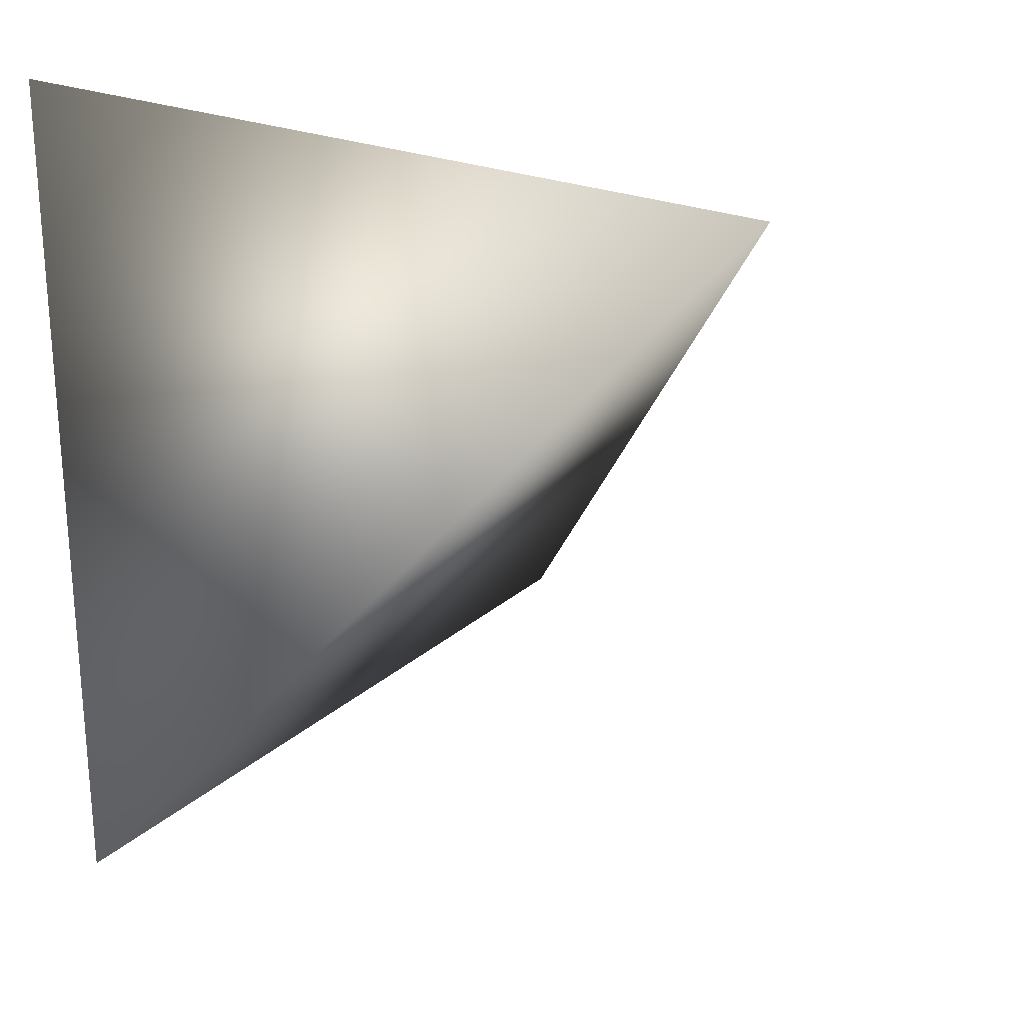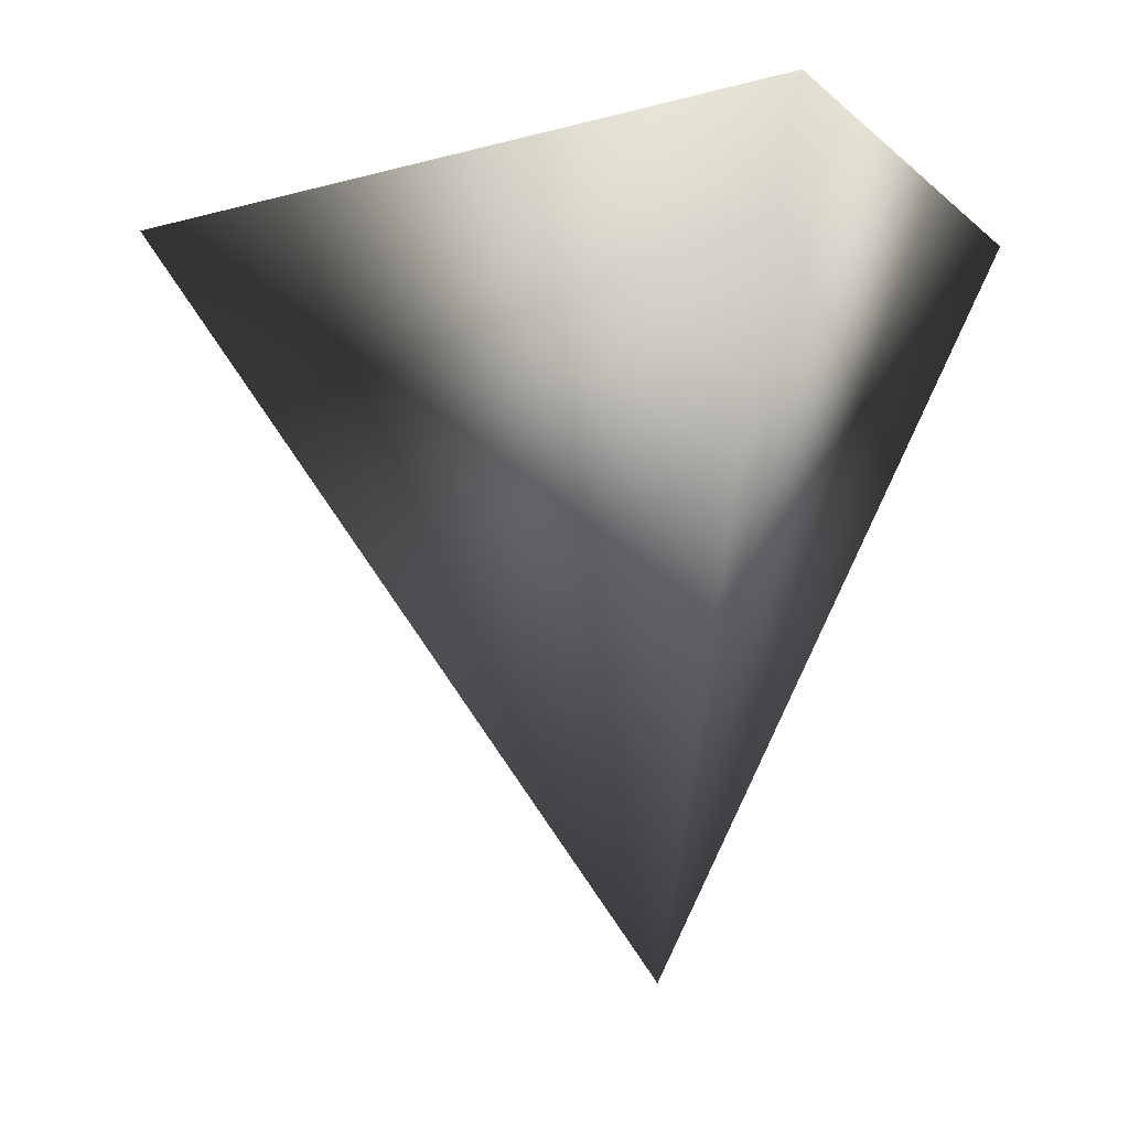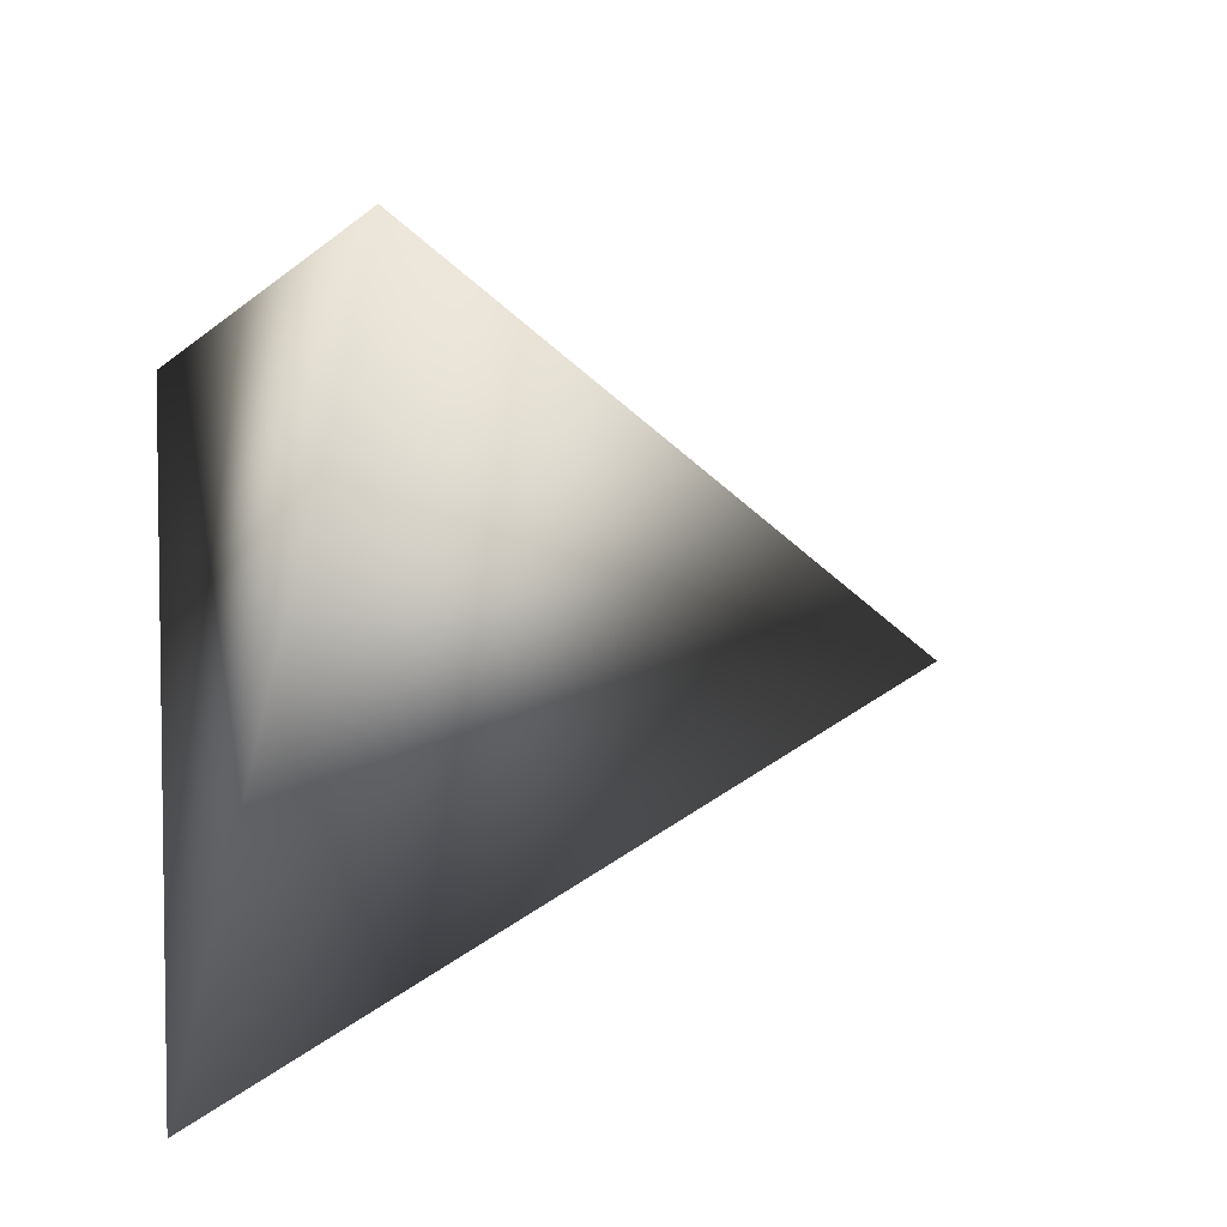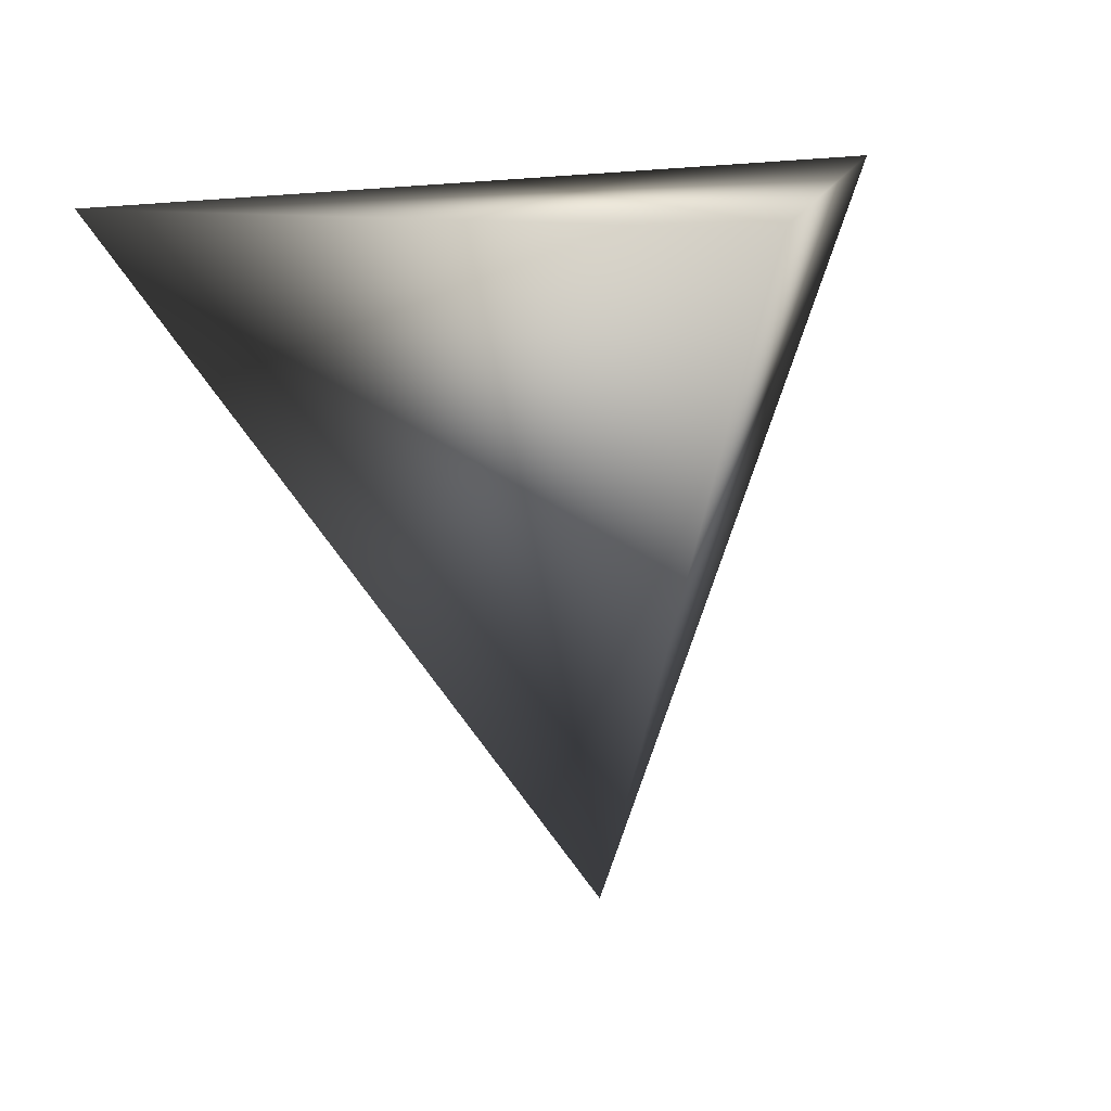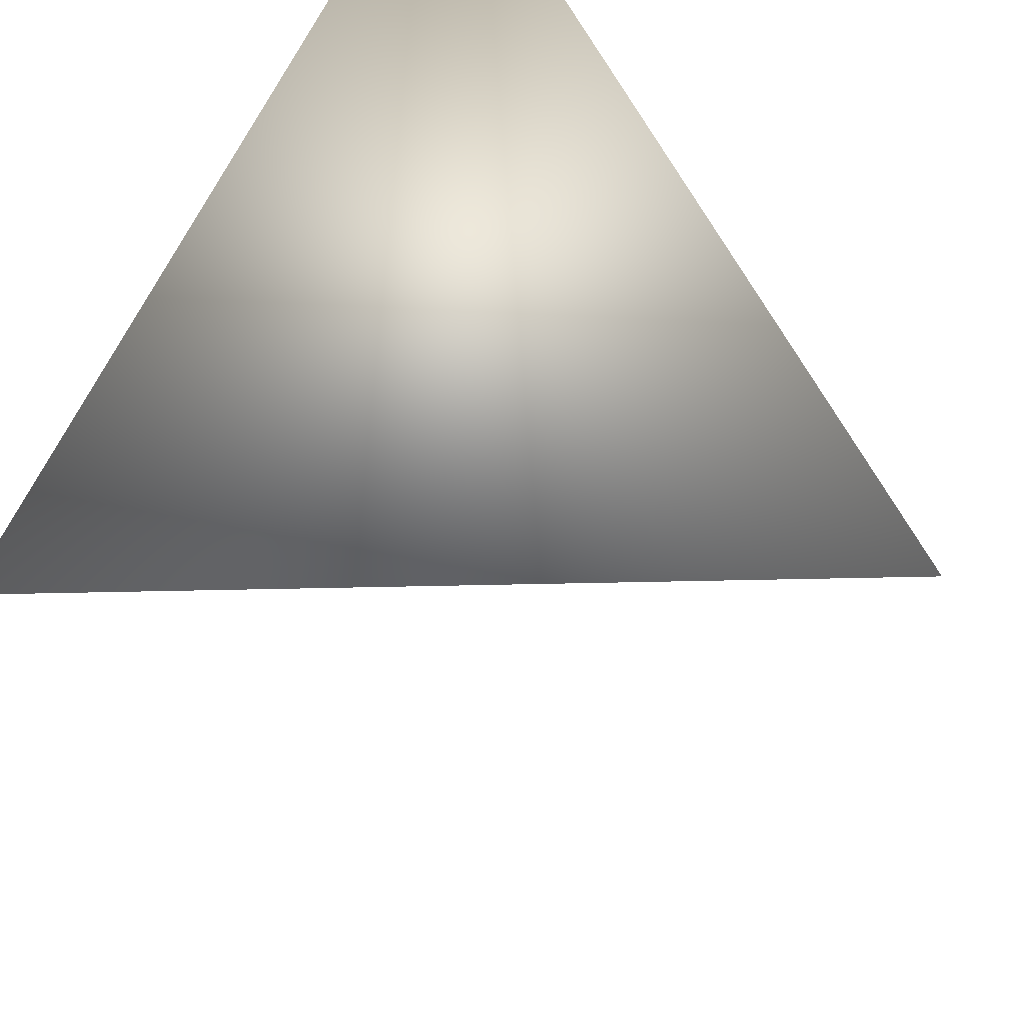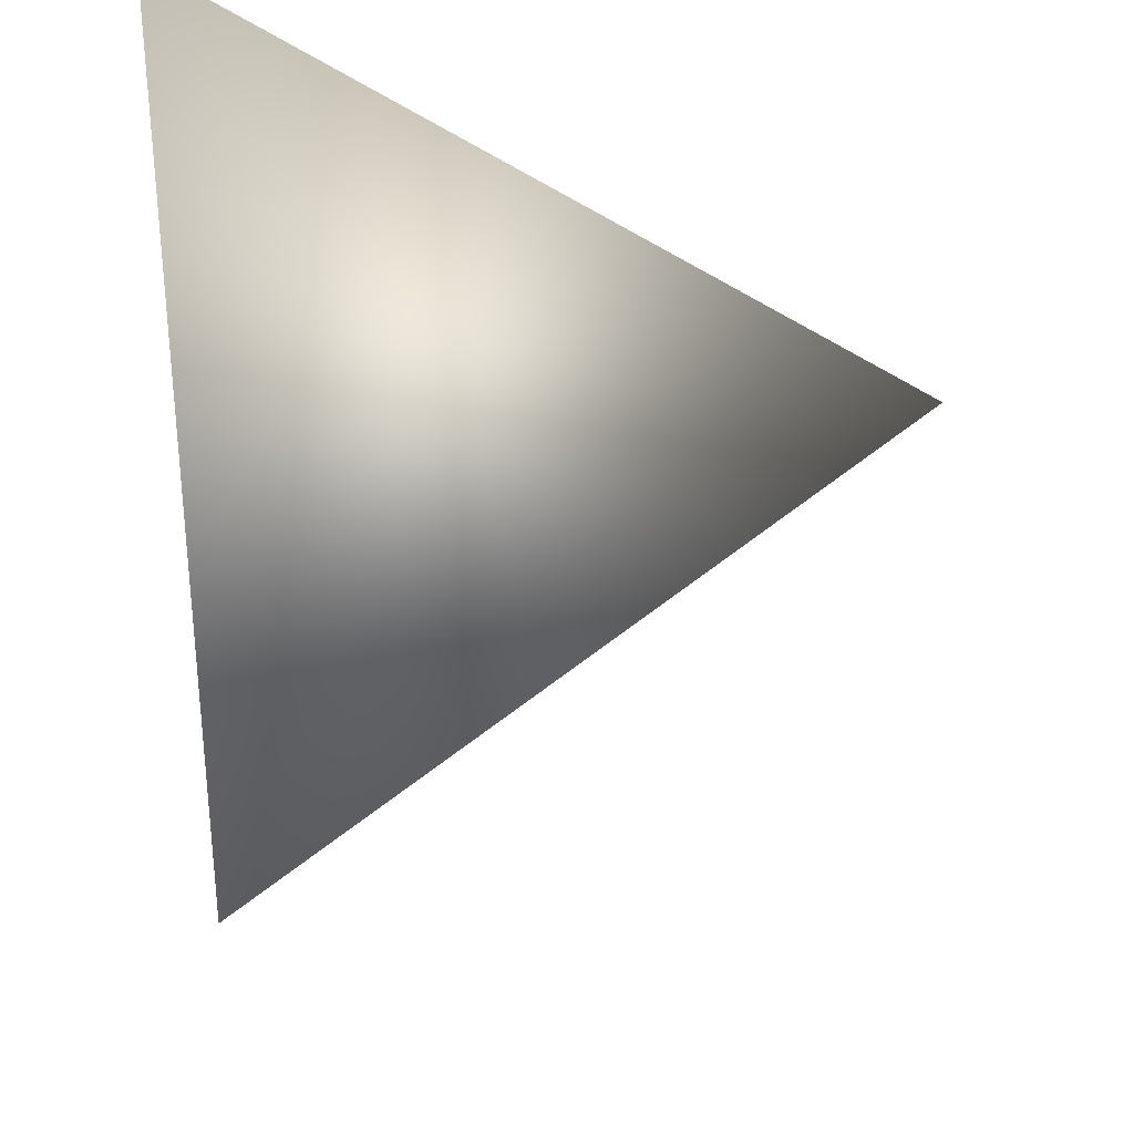
<metadata>
{"format":"obj","ext":"obj","renderer":"f3d","projection":"perspective","resolution":1024,"background":"white","views":[{"elev":-22.3,"azim":24.0,"up":"+Y"},{"elev":0.8,"azim":-154.2,"up":"+Z"},{"elev":-28.0,"azim":72.3,"up":"+Y"},{"elev":8.4,"azim":78.4,"up":"+Z"},{"elev":73.0,"azim":36.6,"up":"+Z"},{"elev":59.6,"azim":87.4,"up":"+Y"}]}
</metadata>
<code>
v 0.5734 2.864 -0.4373
v 0.3362 2.681 -0.4365
v 0.3911 2.854 -0.6753
v 0.2961 2.977 -0.419
f 1 3 4
f 1 2 3
f 4 2 1
f 3 2 4

</code>
